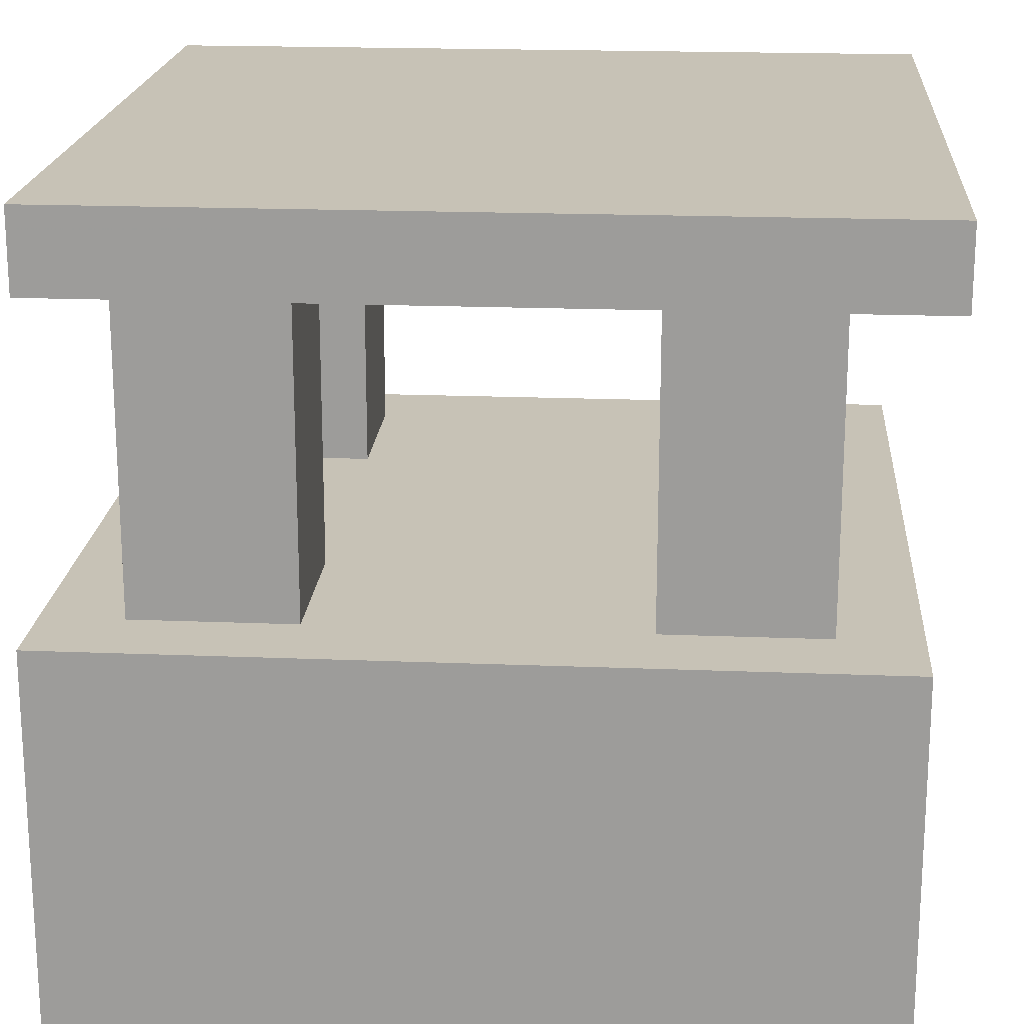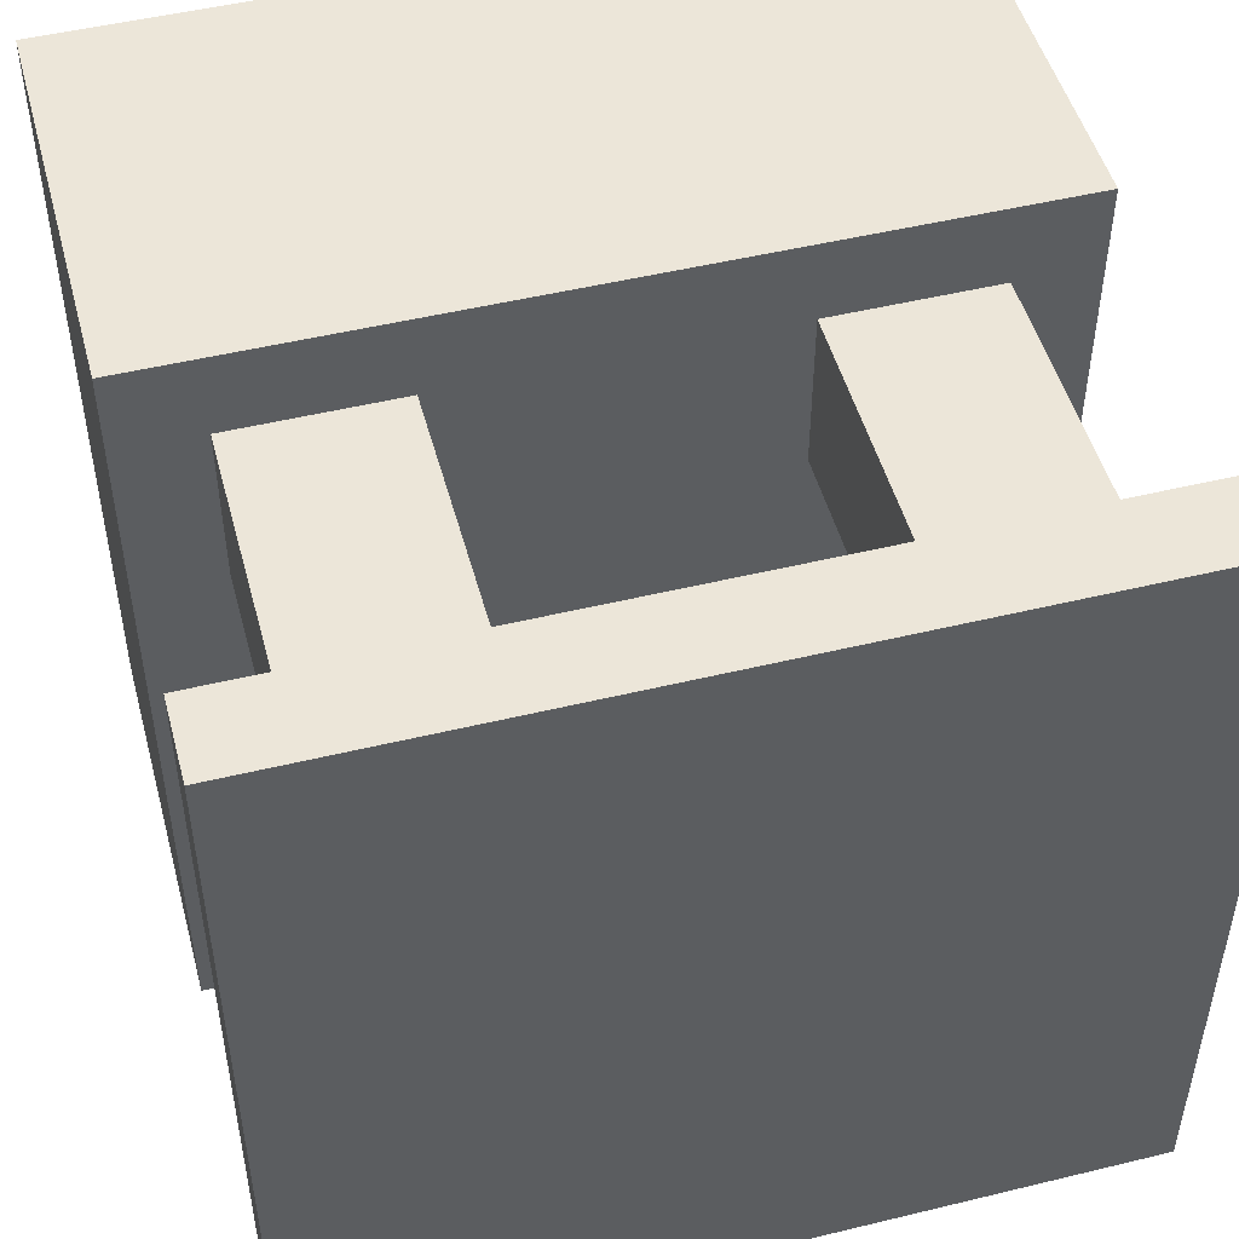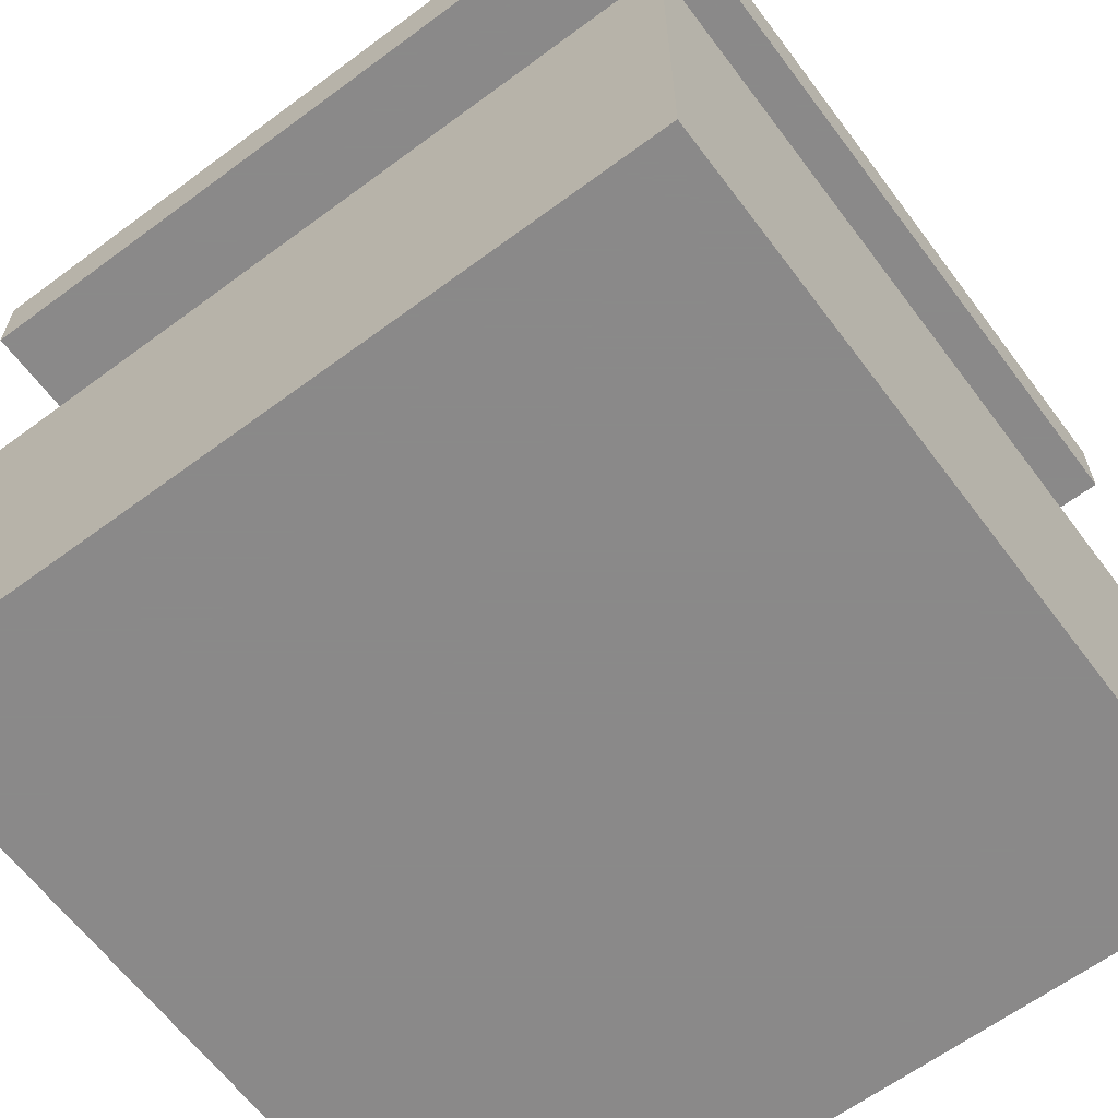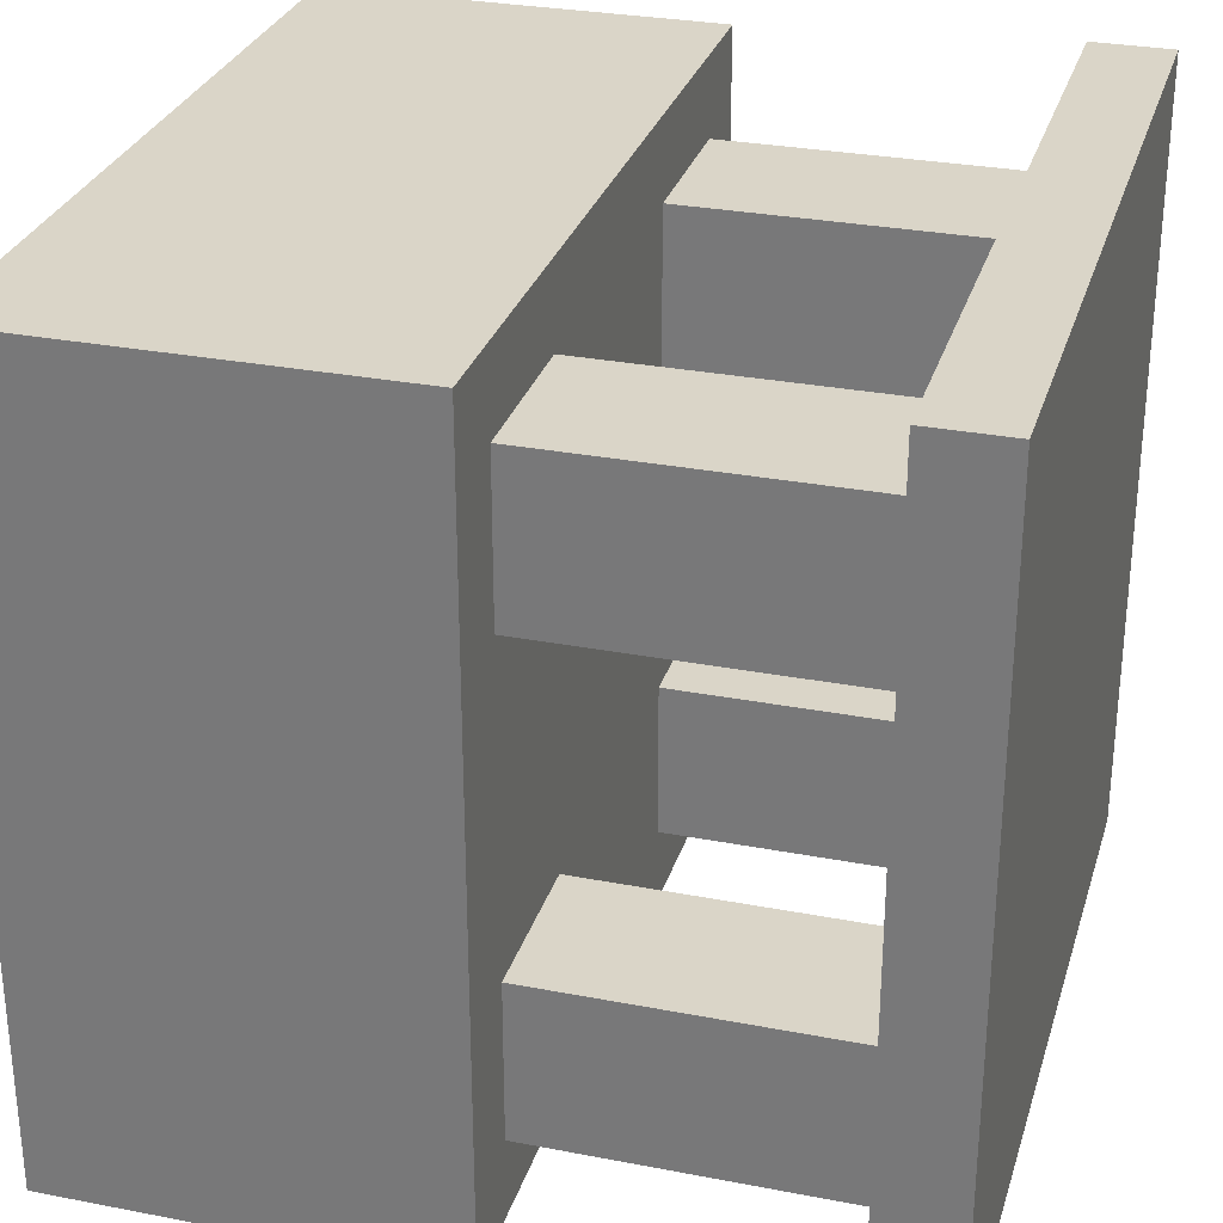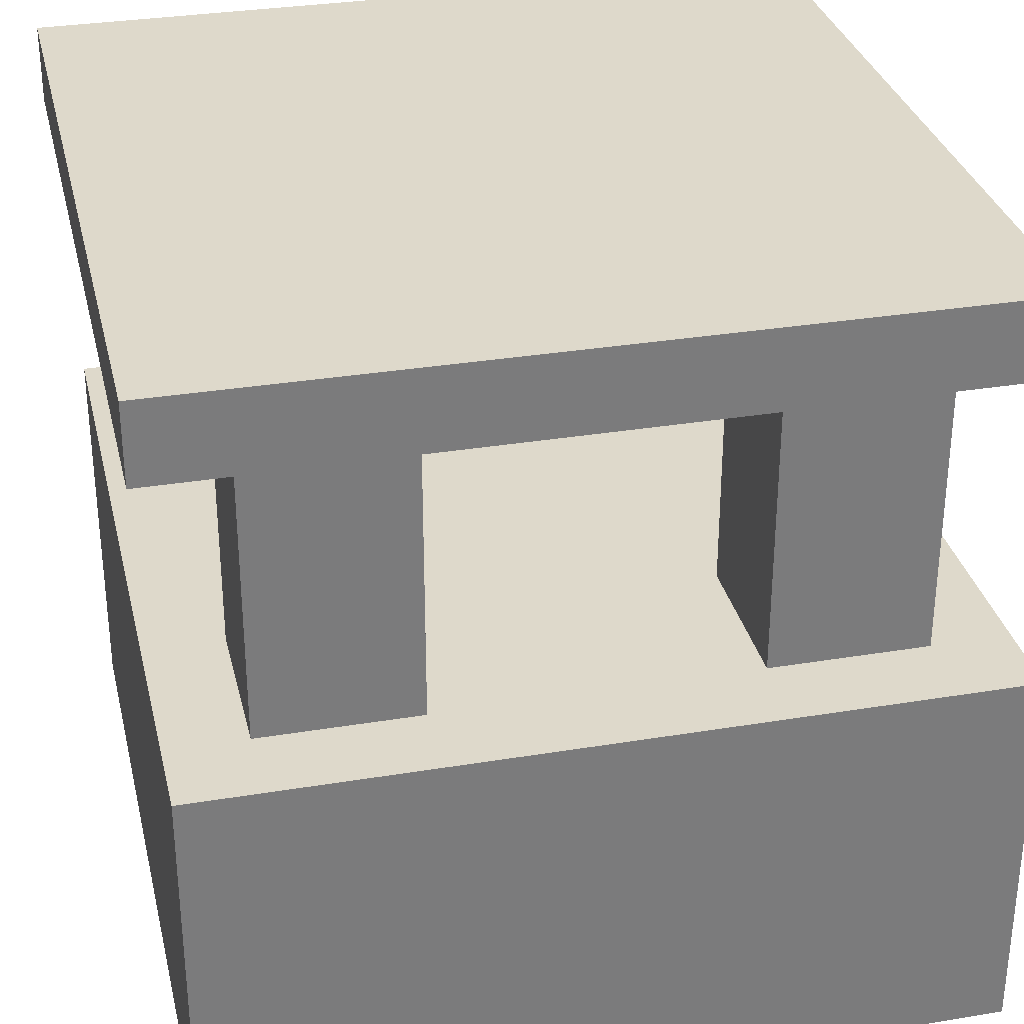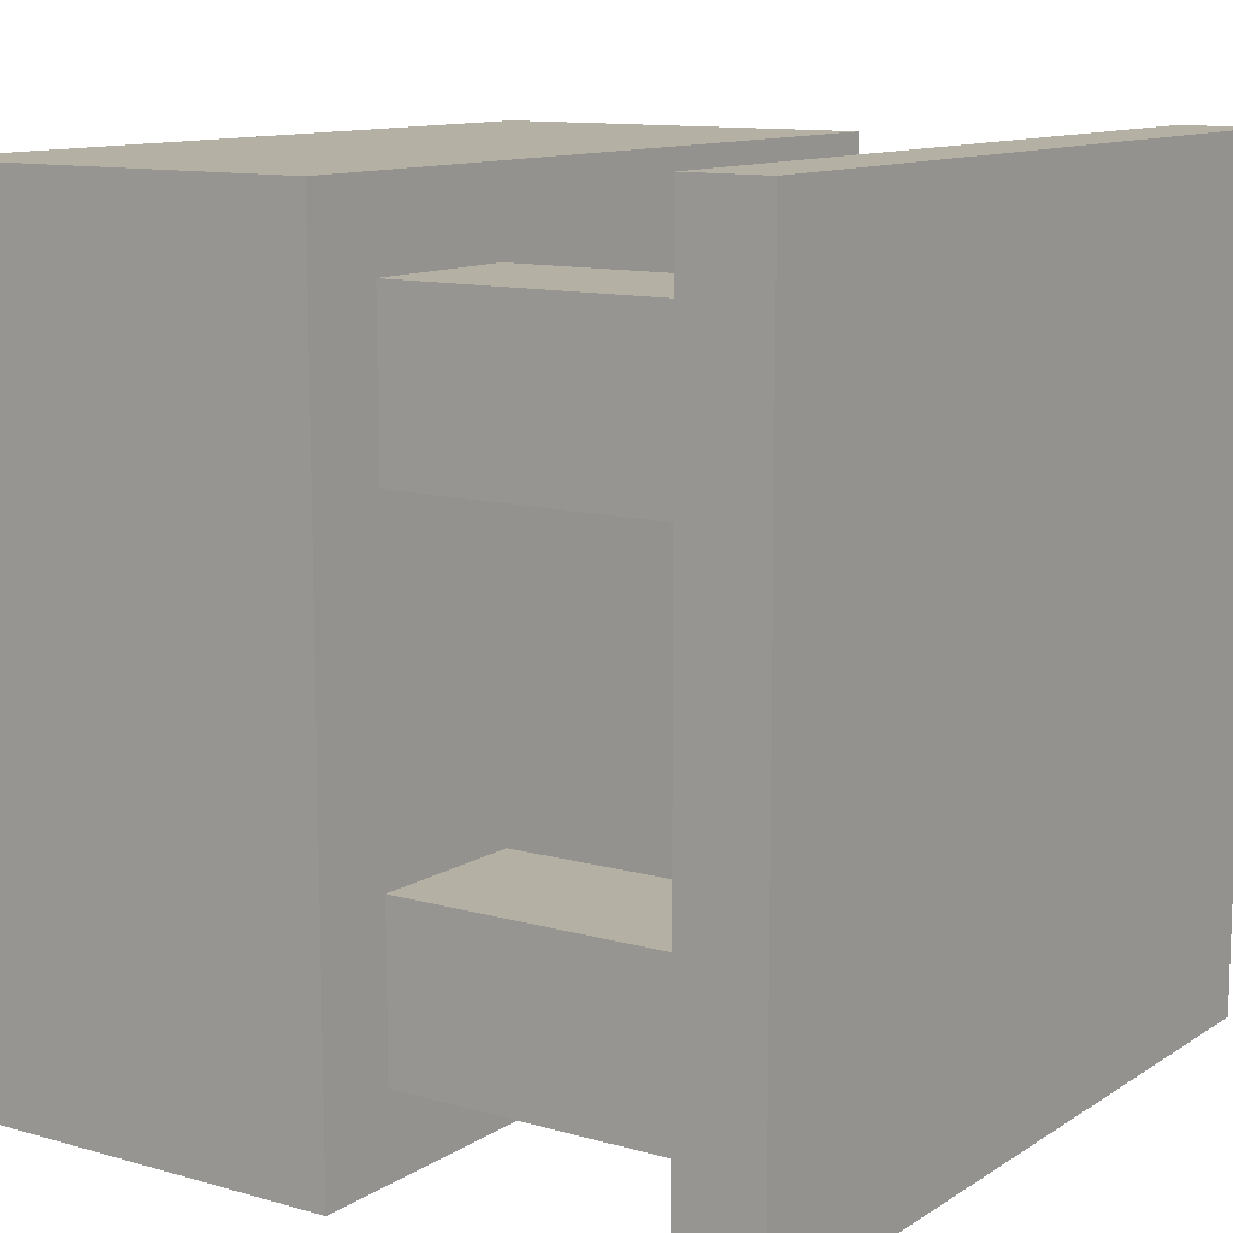
<metadata>
{"format":"obj","ext":"obj","renderer":"f3d","projection":"perspective","resolution":1024,"background":"white","views":[{"elev":19.3,"azim":94.3,"up":"+Z"},{"elev":49.5,"azim":-15.0,"up":"+Y"},{"elev":-63.3,"azim":-143.2,"up":"+Z"},{"elev":29.3,"azim":-74.1,"up":"+Y"},{"elev":31.8,"azim":-103.1,"up":"+Z"},{"elev":11.5,"azim":-55.7,"up":"+Y"}]}
</metadata>
<code>
v 0.025 0.025 -0.025
v 0.025 0.025 0
v 0.025 -0.025 0
v 0.025 -0.025 -0.025
v -0.025 0.025 -0.025
v -0.025 0.025 0
v -0.025 -0.025 -0.025
v -0.025 -0.025 0
v -0.02 -0.02 0
v -0.02 -0.01 0
v 0.02 0.01 0
v -0.01 -0.01 0
v 0.01 -0.01 0
v 0.02 0.02 0
v -0.02 0.01 0
v 0.01 -0.02 0
v -0.01 -0.02 0
v 0.02 -0.01 0
v -0.01 0.01 0
v -0.01 0.02 0
v 0.01 0.01 0
v -0.02 0.02 0
v 0.02 -0.02 0
v 0.01 0.02 0
v 0.02 0.01 0.02
v 0.02 0.02 0.02
v 0.01 0.02 0.02
v 0.01 0.01 0.02
v -0.02 -0.01 0.02
v -0.02 -0.02 0.02
v -0.01 -0.02 0.02
v -0.01 -0.01 0.02
v 0.01 -0.02 0.02
v 0.02 -0.02 0.02
v 0.02 -0.01 0.02
v 0.01 -0.01 0.02
v -0.01 0.01 0.02
v -0.01 0.02 0.02
v -0.02 0.02 0.02
v -0.02 0.01 0.02
v 0.025 0.0259 0.02
v -0.025 0.0259 0.02
v 0.025 -0.0241 0.02
v -0.025 -0.0241 0.02
v 0.025 -0.0241 0.025
v 0.025 0.0259 0.025
v -0.025 0.0259 0.025
v -0.025 -0.0241 0.025
f 1 2 3
f 3 4 1
f 5 6 2
f 2 1 5
f 7 8 6
f 6 5 7
f 4 3 8
f 8 7 4
f 5 1 4
f 4 7 5
f 8 9 10
f 11 12 13
f 2 14 11
f 10 15 8
f 8 16 17
f 3 2 18
f 11 18 2
f 17 9 8
f 12 17 16
f 13 18 11
f 16 13 12
f 19 10 12
f 20 19 21
f 6 22 20
f 6 8 15
f 10 19 15
f 3 23 16
f 2 20 24
f 21 24 20
f 15 22 6
f 16 8 3
f 12 21 19
f 18 23 3
f 12 11 21
f 24 14 2
f 20 2 6
f 25 11 14
f 14 26 25
f 26 14 24
f 24 27 26
f 27 24 21
f 21 28 27
f 28 21 11
f 11 25 28
f 29 10 9
f 9 30 29
f 30 9 17
f 17 31 30
f 31 17 12
f 12 32 31
f 32 12 10
f 10 29 32
f 33 16 23
f 23 34 33
f 34 23 18
f 18 35 34
f 35 18 13
f 13 36 35
f 36 13 16
f 16 33 36
f 37 19 20
f 20 38 37
f 38 20 22
f 22 39 38
f 39 22 15
f 15 40 39
f 40 15 19
f 19 37 40
f 41 35 25
f 35 38 28
f 42 27 38
f 28 25 35
f 27 28 38
f 38 39 42
f 38 35 36
f 36 37 38
f 36 40 37
f 43 34 35
f 40 36 32
f 42 39 40
f 35 41 43
f 43 31 33
f 44 42 29
f 40 29 42
f 33 34 43
f 36 33 31
f 32 29 40
f 31 32 36
f 25 26 41
f 44 30 31
f 41 26 27
f 31 43 44
f 29 30 44
f 27 42 41
f 45 43 41
f 41 46 45
f 46 41 42
f 42 47 46
f 47 42 44
f 44 48 47
f 48 44 43
f 43 45 48
f 48 45 46
f 46 47 48

</code>
